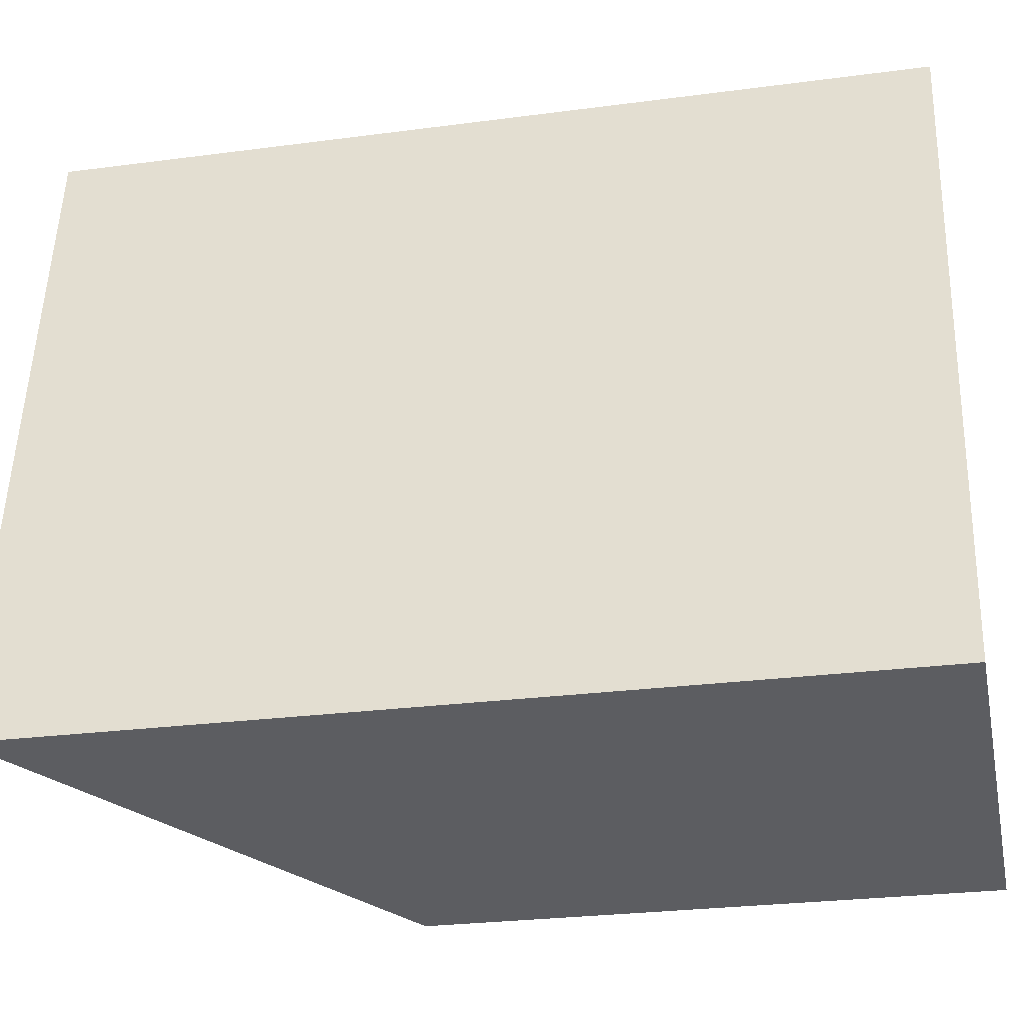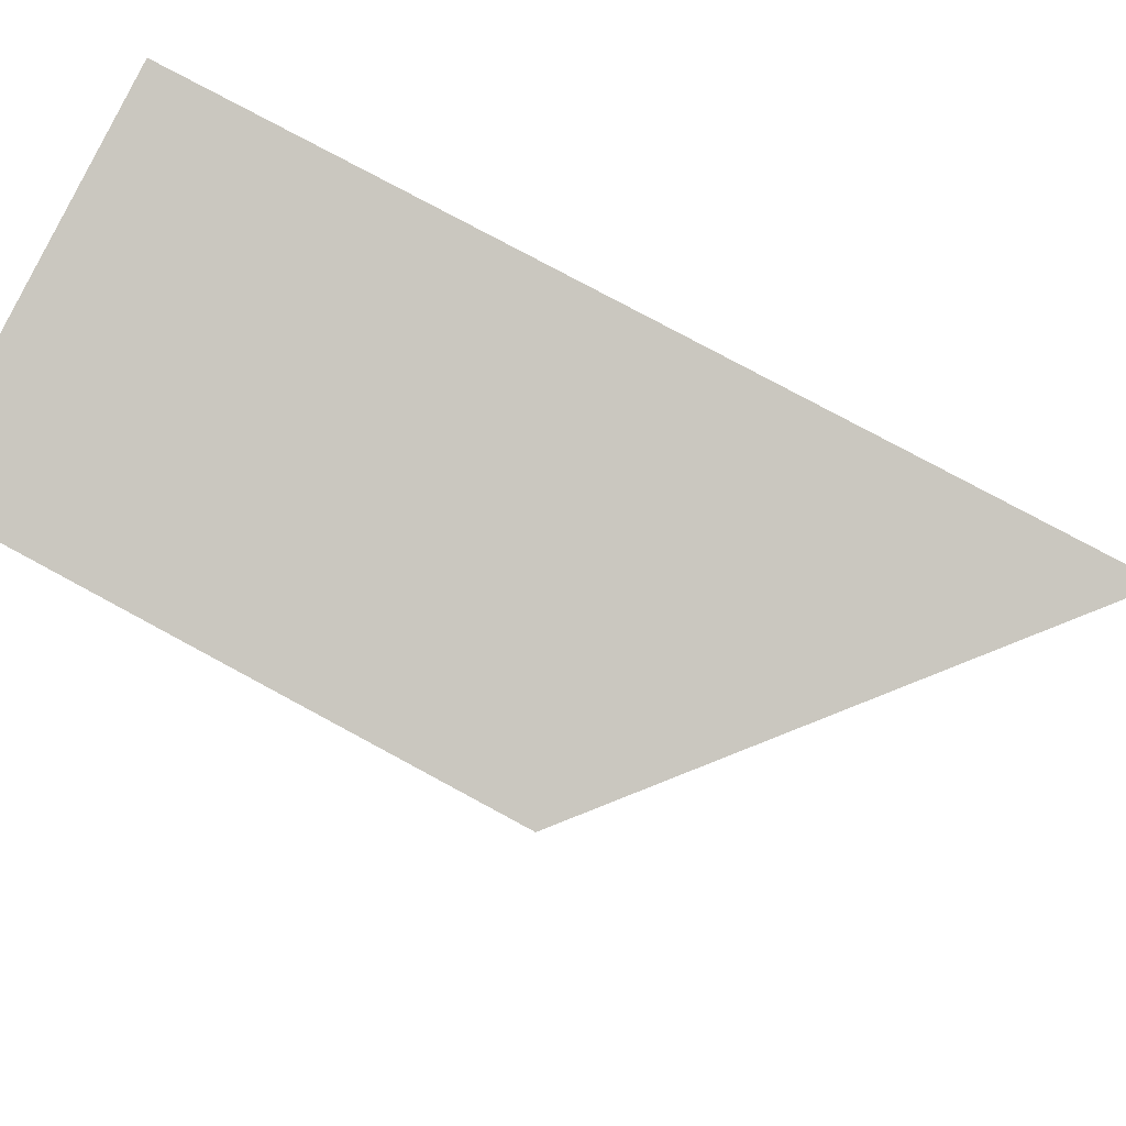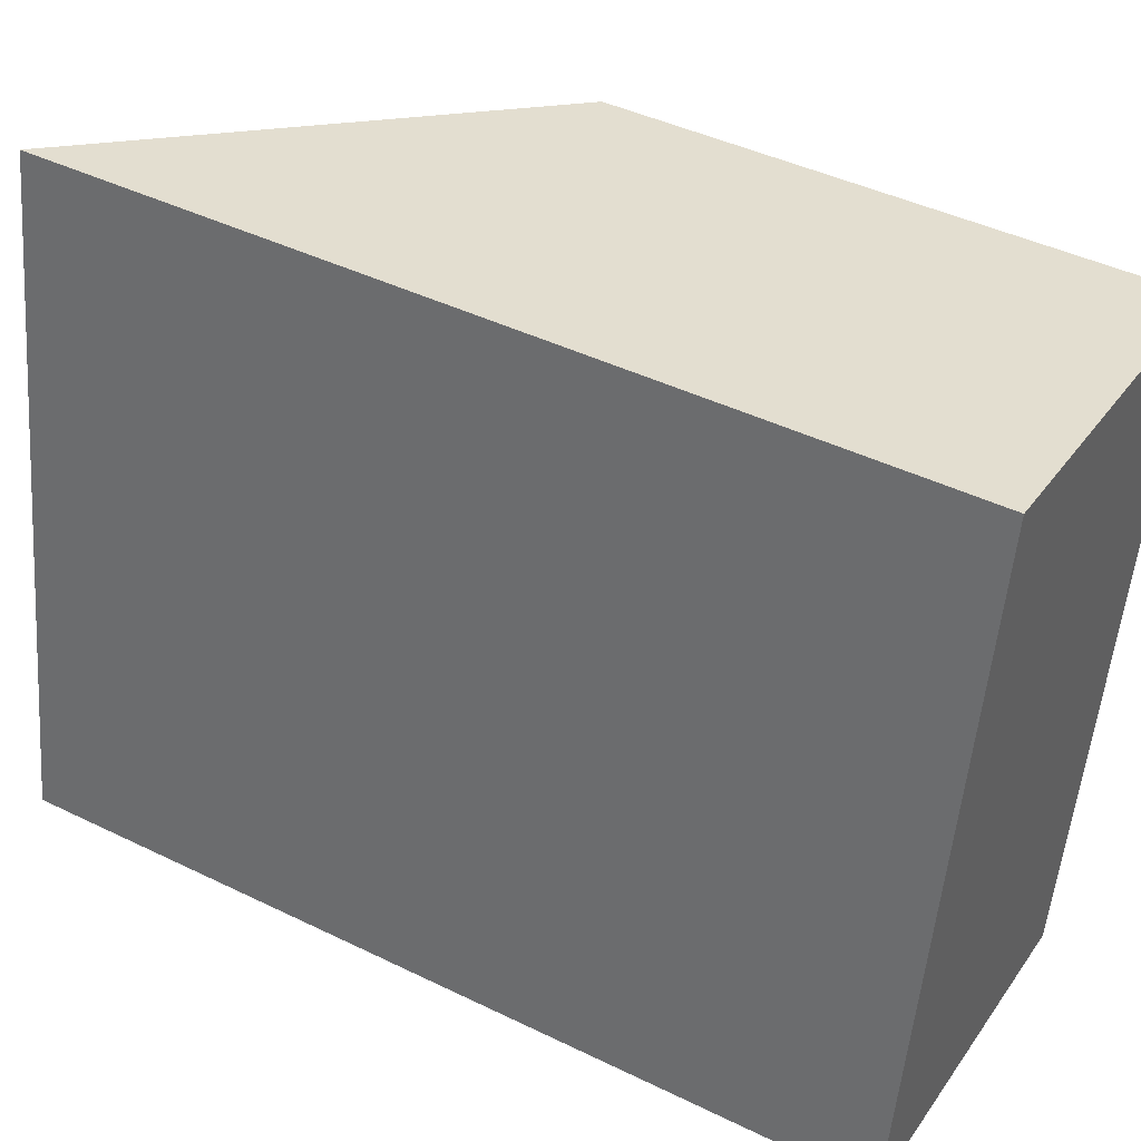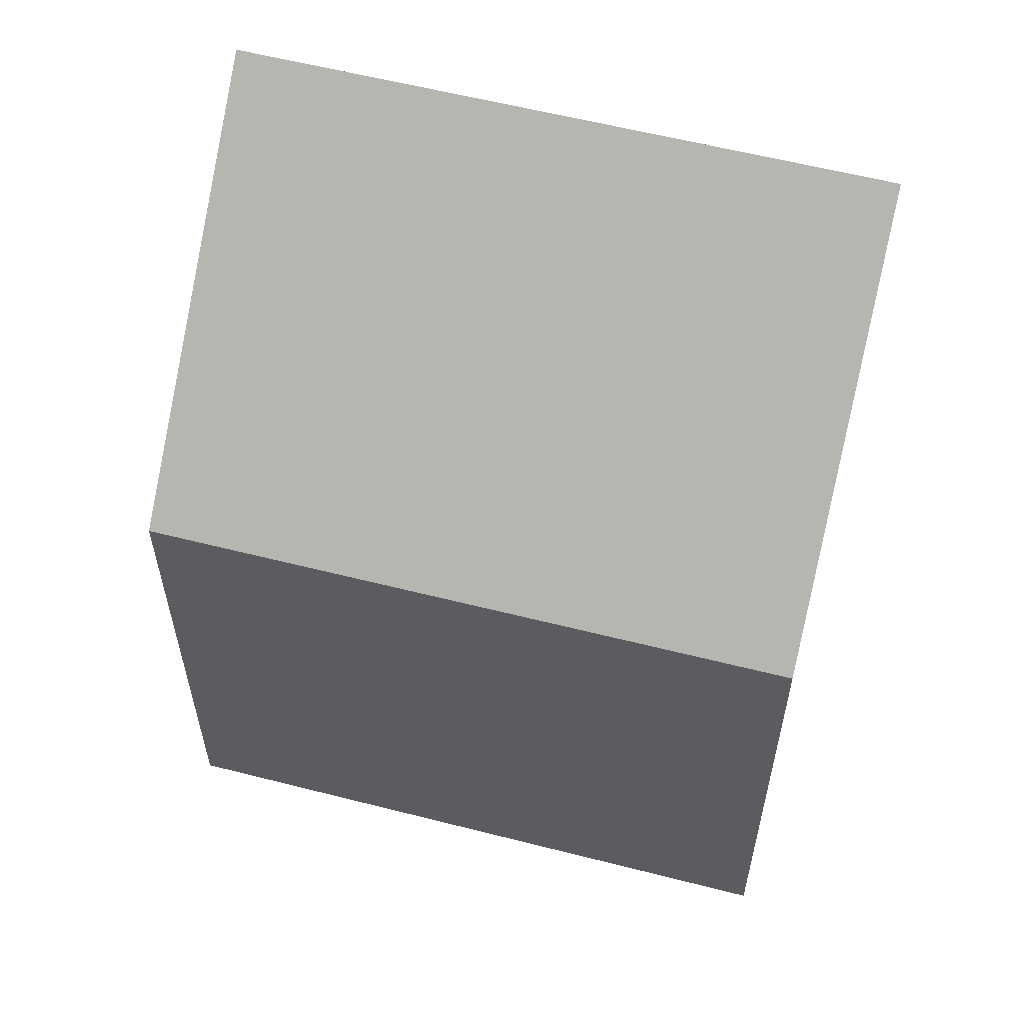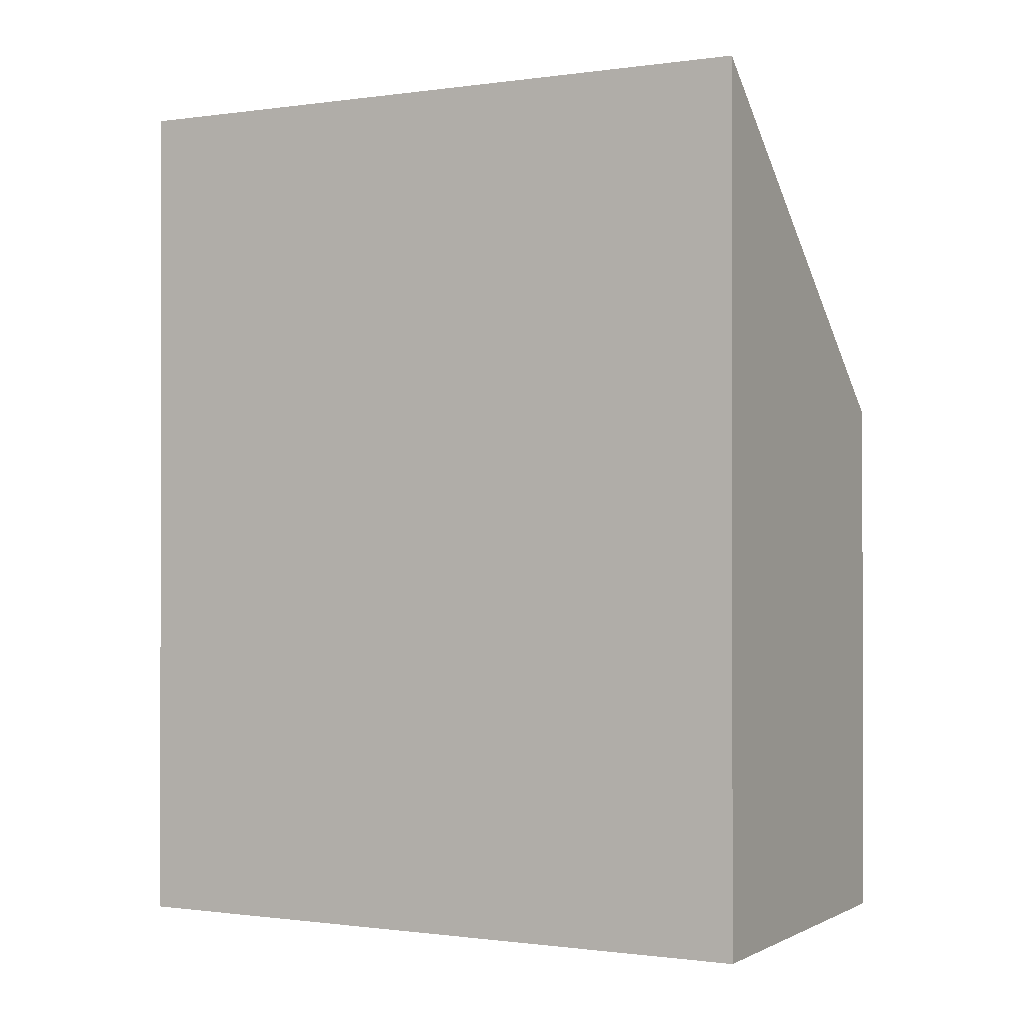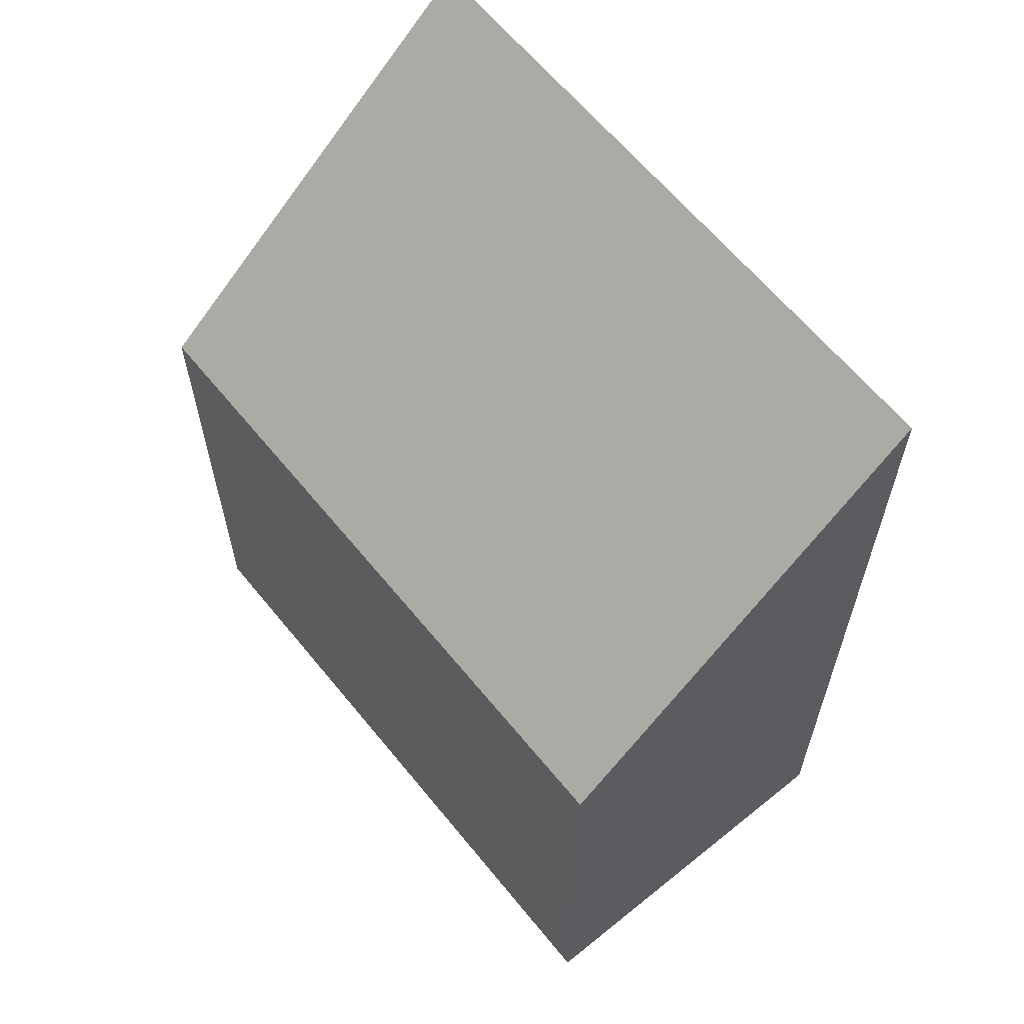
<metadata>
{"format":"obj","ext":"obj","renderer":"f3d","projection":"perspective","resolution":1024,"background":"white","views":[{"elev":-26.7,"azim":-78.3,"up":"+Z"},{"elev":78.2,"azim":118.4,"up":"+Z"},{"elev":43.7,"azim":-60.2,"up":"+Z"},{"elev":56.9,"azim":115.1,"up":"+Y"},{"elev":-0.5,"azim":-52.1,"up":"+Y"},{"elev":62.1,"azim":151.2,"up":"+Y"}]}
</metadata>
<code>
v  8.093 8.932 9.858
v  1.917 -6.699e-16 10.94
v  8.093 -6.036e-16 9.858
v  1.917 14.25 10.94
v  0 0 0
v  6.113 6.925e-17 -1.131
v  0 14.21 8.699e-16
v  6.113 8.932 -1.131
g defaultobject
f 1 2 3
f 2 1 4
f 5 3 2
f 3 5 6
f 7 6 5
f 6 7 8
f 1 7 4
f 7 1 8
f 4 5 2
f 5 4 7
f 8 3 6
f 3 8 1

</code>
